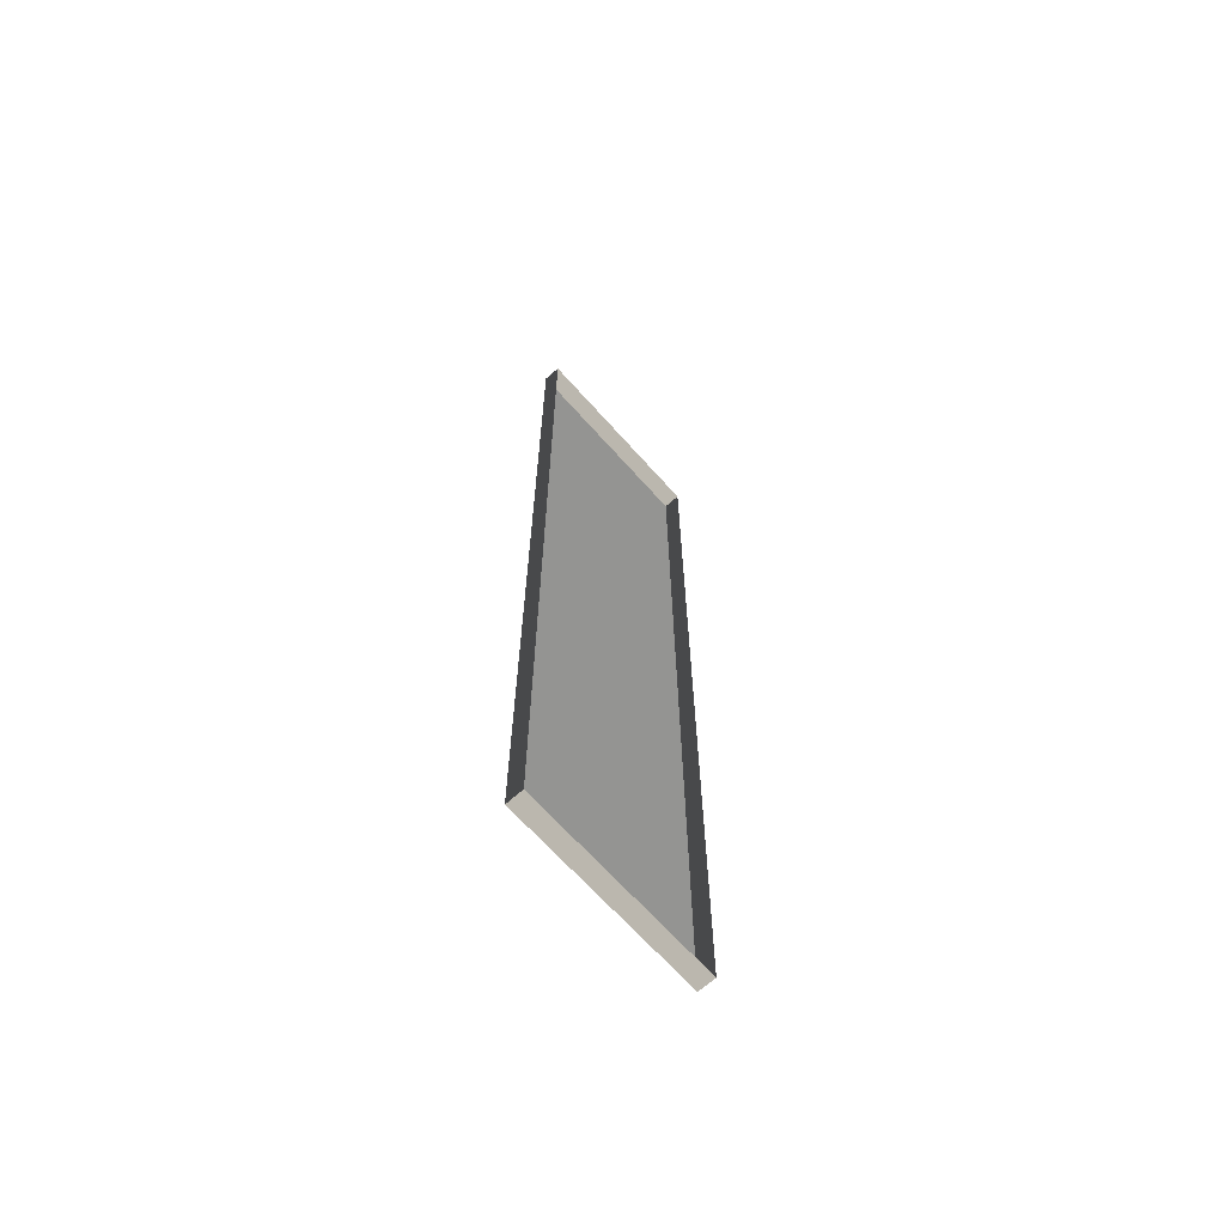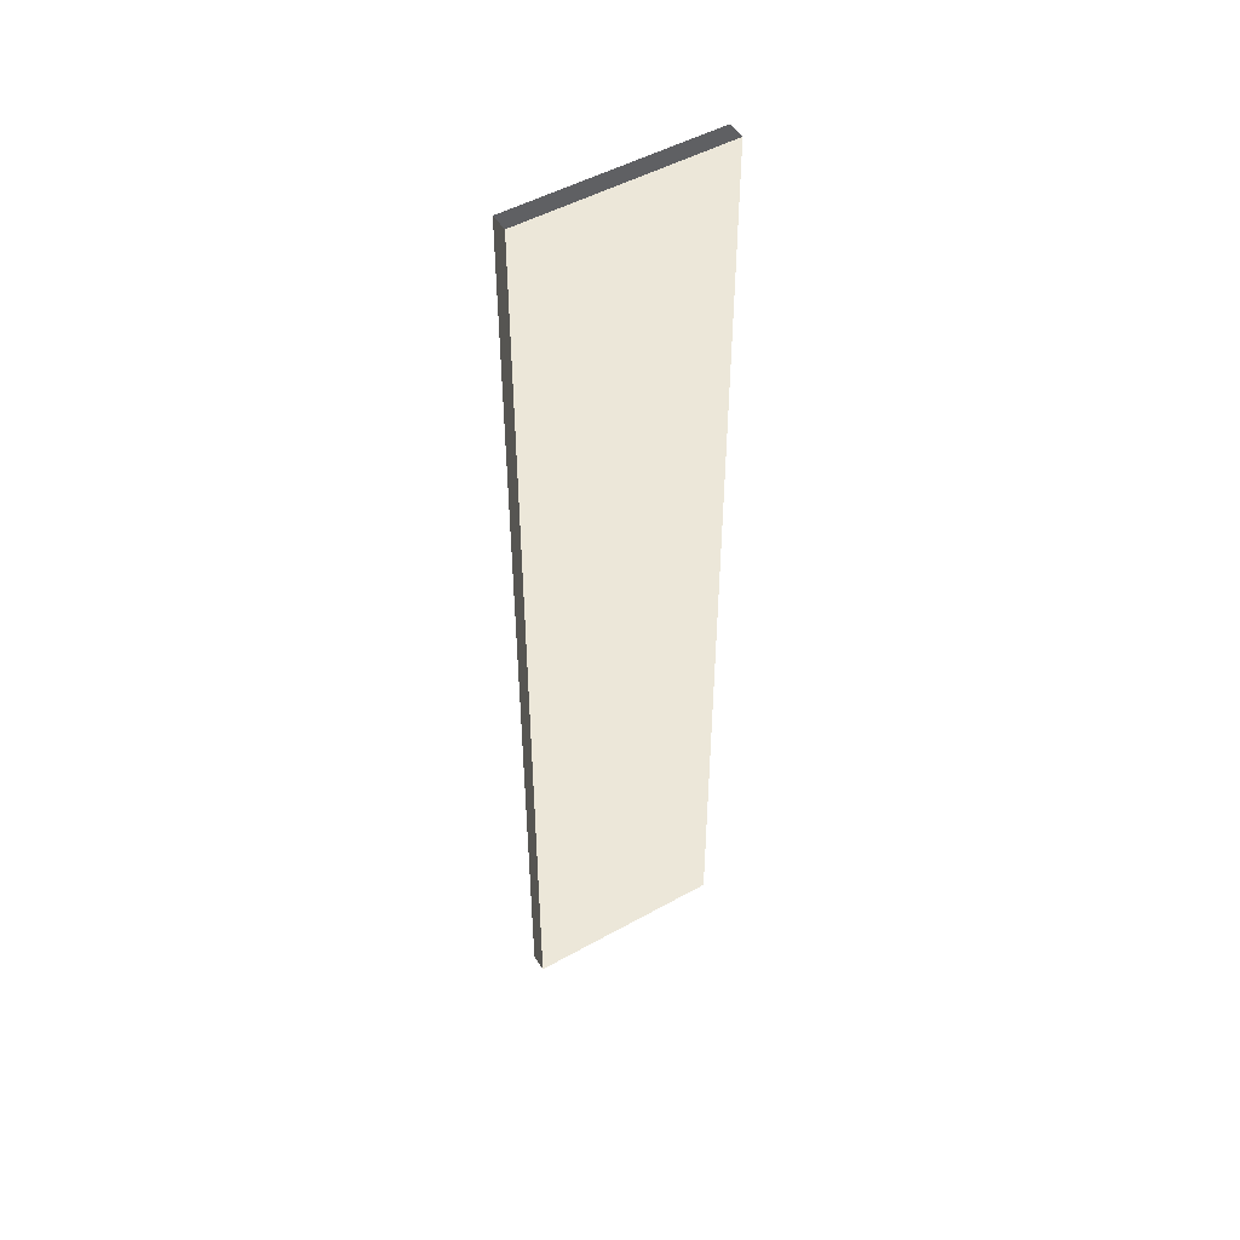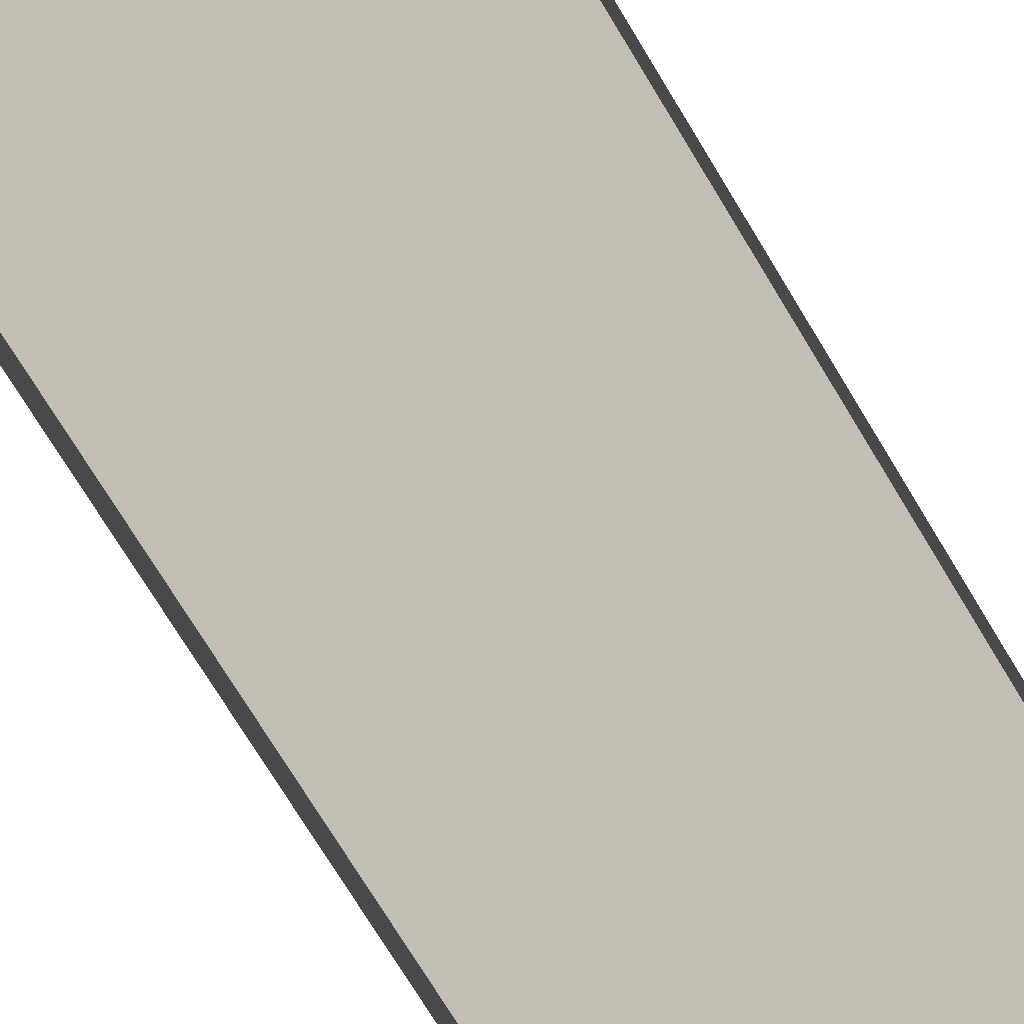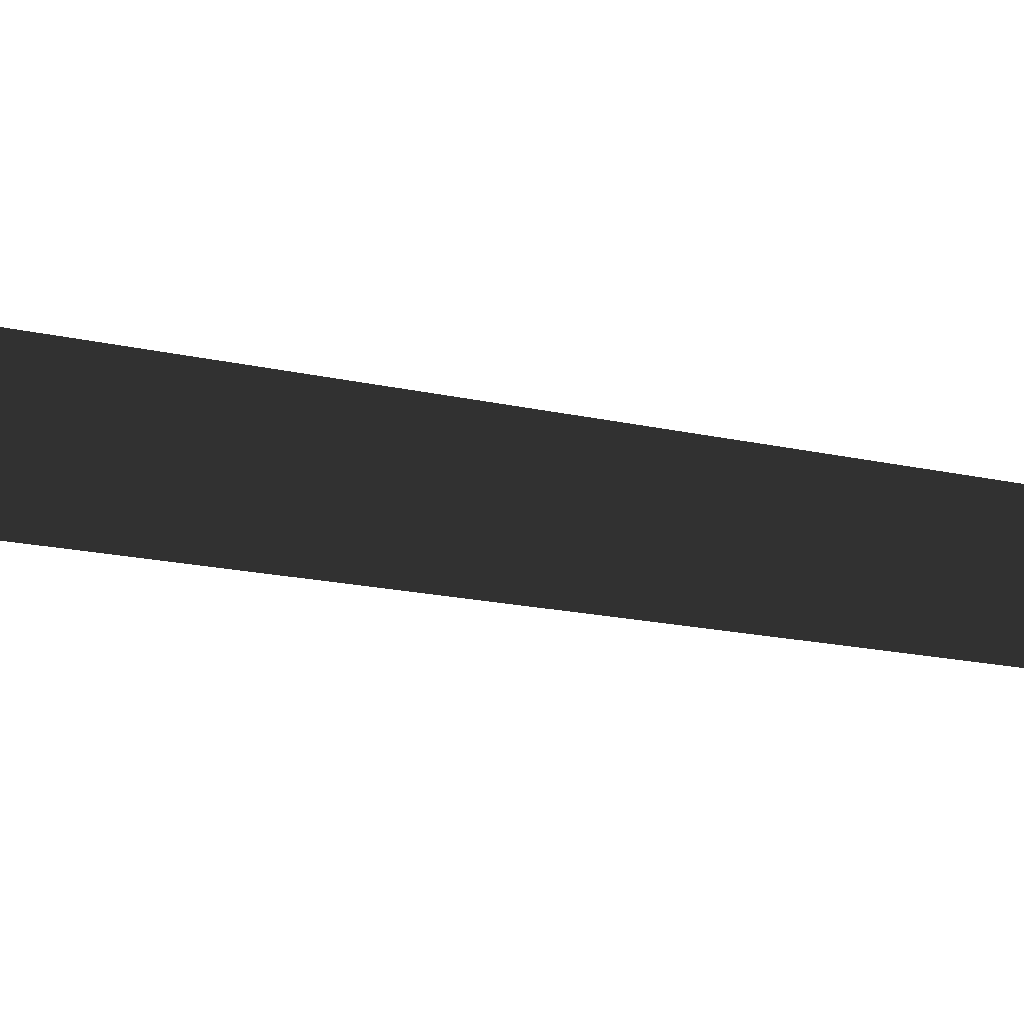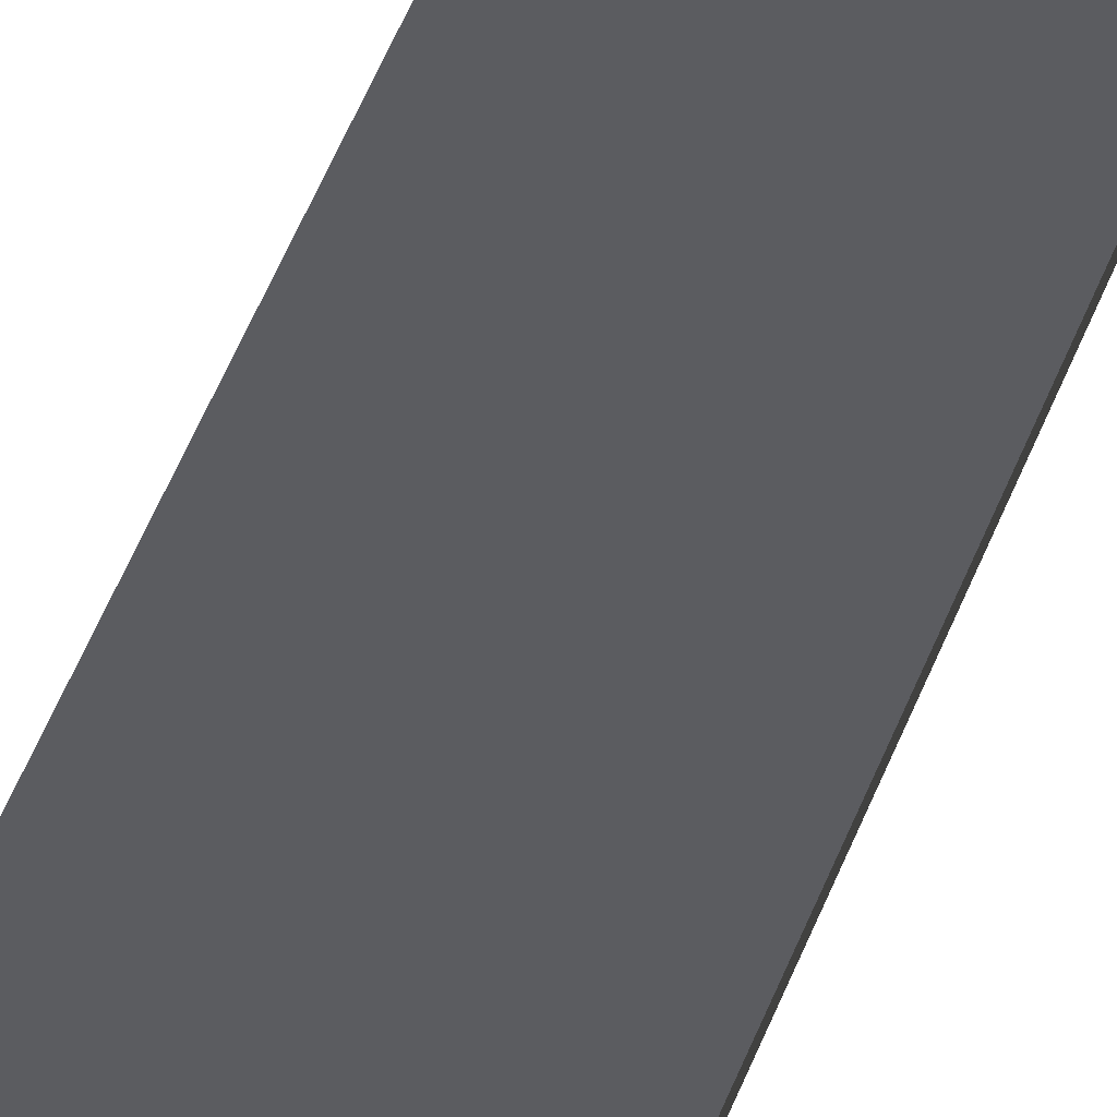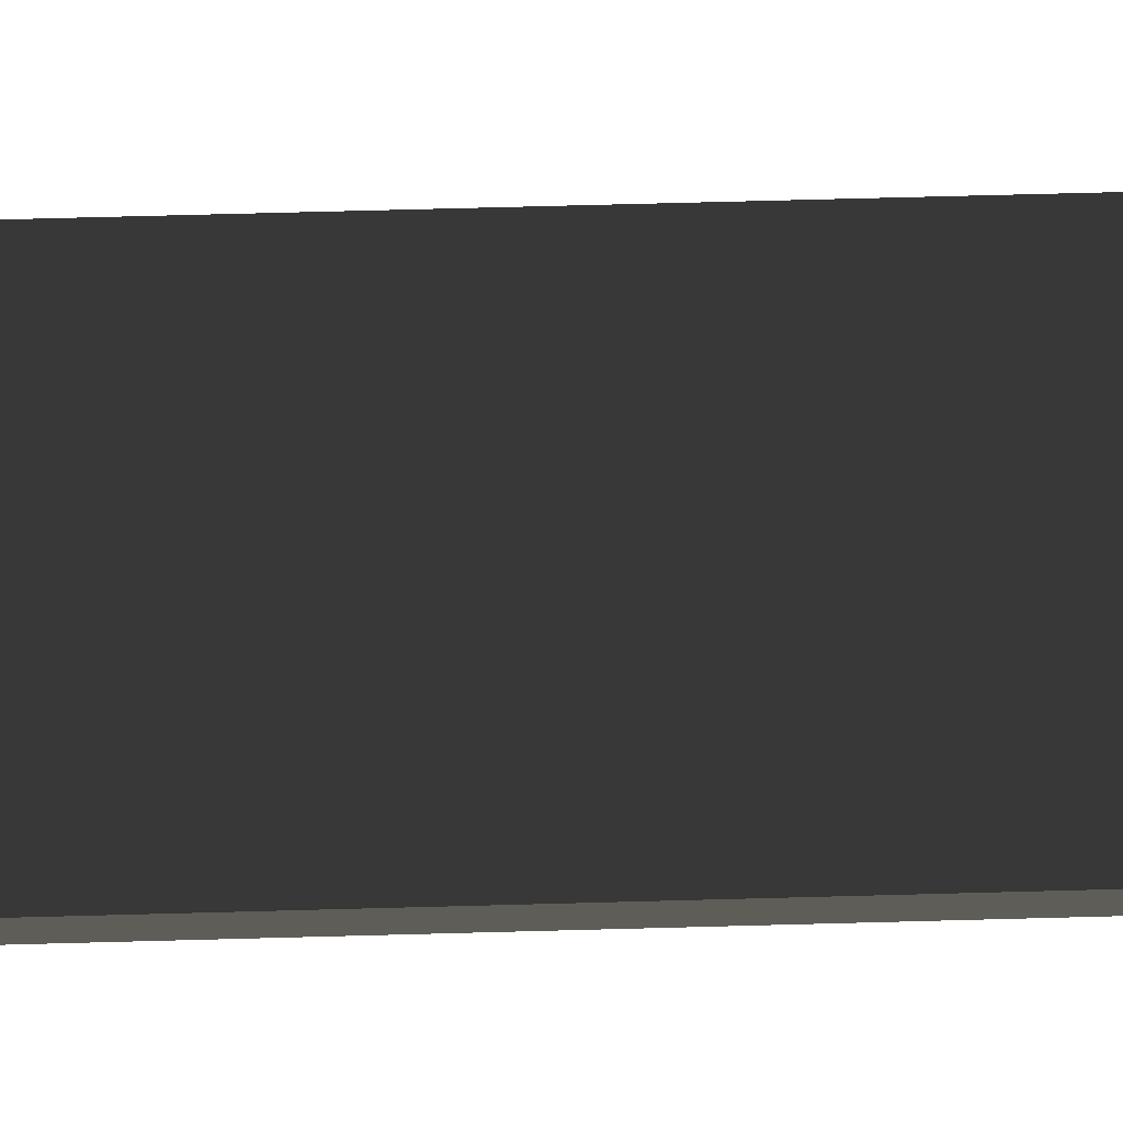
<metadata>
{"format":"obj","ext":"obj","renderer":"f3d","projection":"perspective","resolution":1024,"background":"white","views":[{"elev":-66.9,"azim":131.7,"up":"+Y"},{"elev":49.7,"azim":-31.6,"up":"+Y"},{"elev":-63.0,"azim":29.4,"up":"+Z"},{"elev":-7.9,"azim":-135.1,"up":"+Z"},{"elev":66.5,"azim":-156.2,"up":"+Z"},{"elev":64.3,"azim":-91.6,"up":"+Z"}]}
</metadata>
<code>
v -0.9954 7.374 -2.419
v 0.9139 7.374 -2.419
v 0.9139 -2.047 -2.419
v -0.9954 -2.047 -2.419
v -0.9954 -2.047 -2.419
v 0.9139 -2.047 -2.419
v 0.9139 -2.047 -2.586
v -0.9954 -2.047 -2.586
v 0.9139 -2.047 -2.419
v 0.9139 7.374 -2.419
v 0.9139 7.374 -2.586
v 0.9139 -2.047 -2.586
v 0.9139 7.374 -2.419
v -0.9954 7.374 -2.419
v -0.9954 7.374 -2.586
v 0.9139 7.374 -2.586
v -0.9954 7.374 -2.419
v -0.9954 -2.047 -2.419
v -0.9954 -2.047 -2.586
v -0.9954 7.374 -2.586
g Building.047_35155_92
f 1 3 2
f 1 4 3
f 5 7 6
f 5 8 7
f 9 11 10
f 9 12 11
f 13 15 14
f 13 16 15
f 17 19 18
f 17 20 19

</code>
